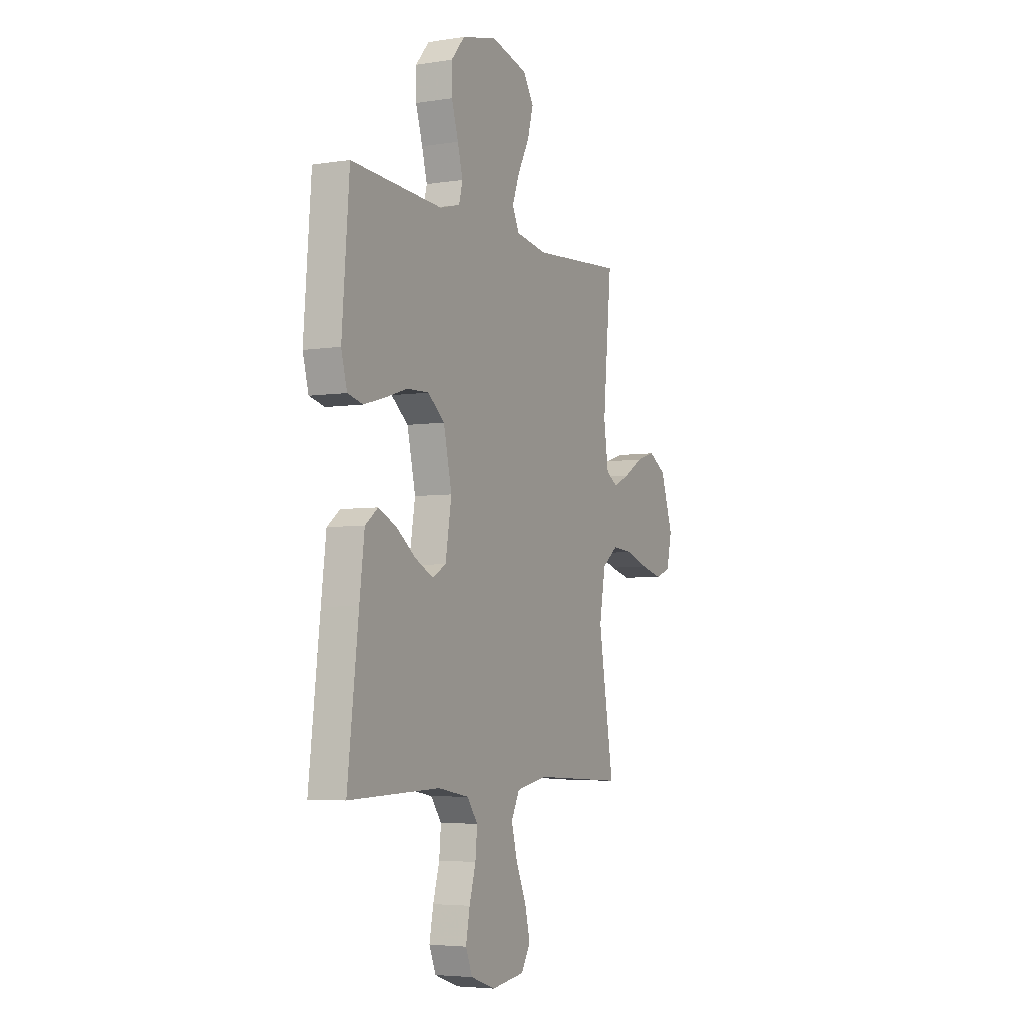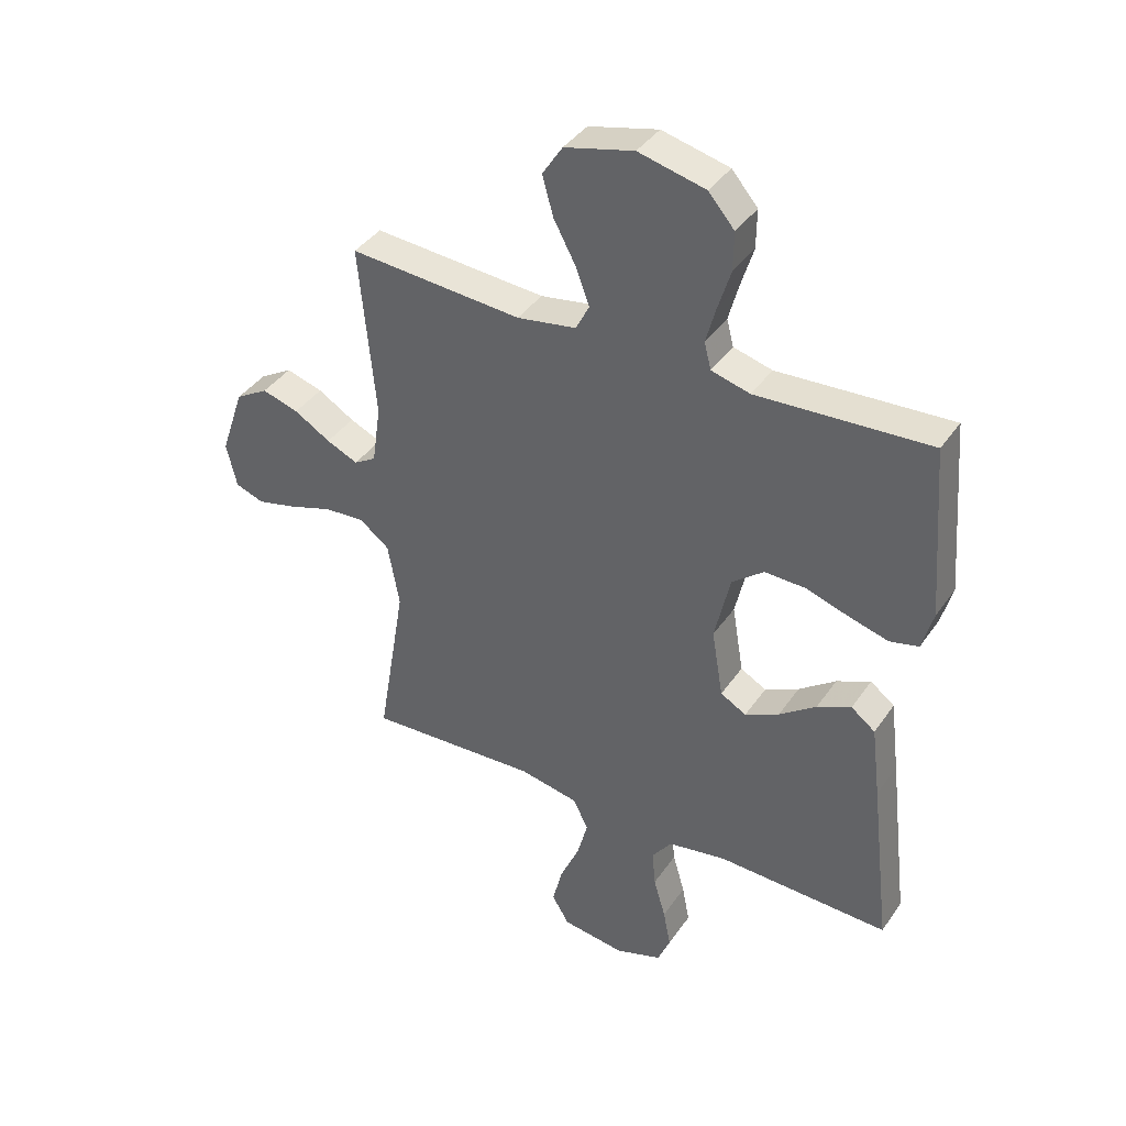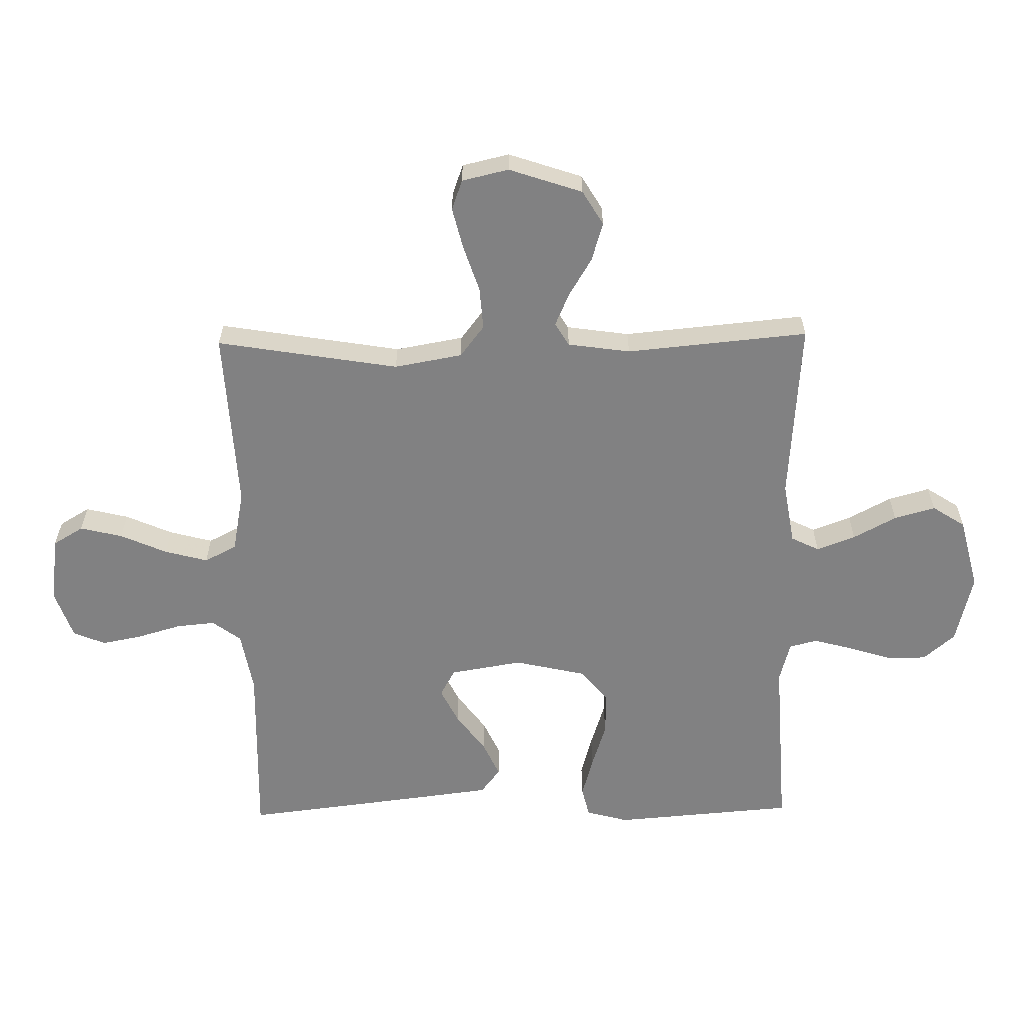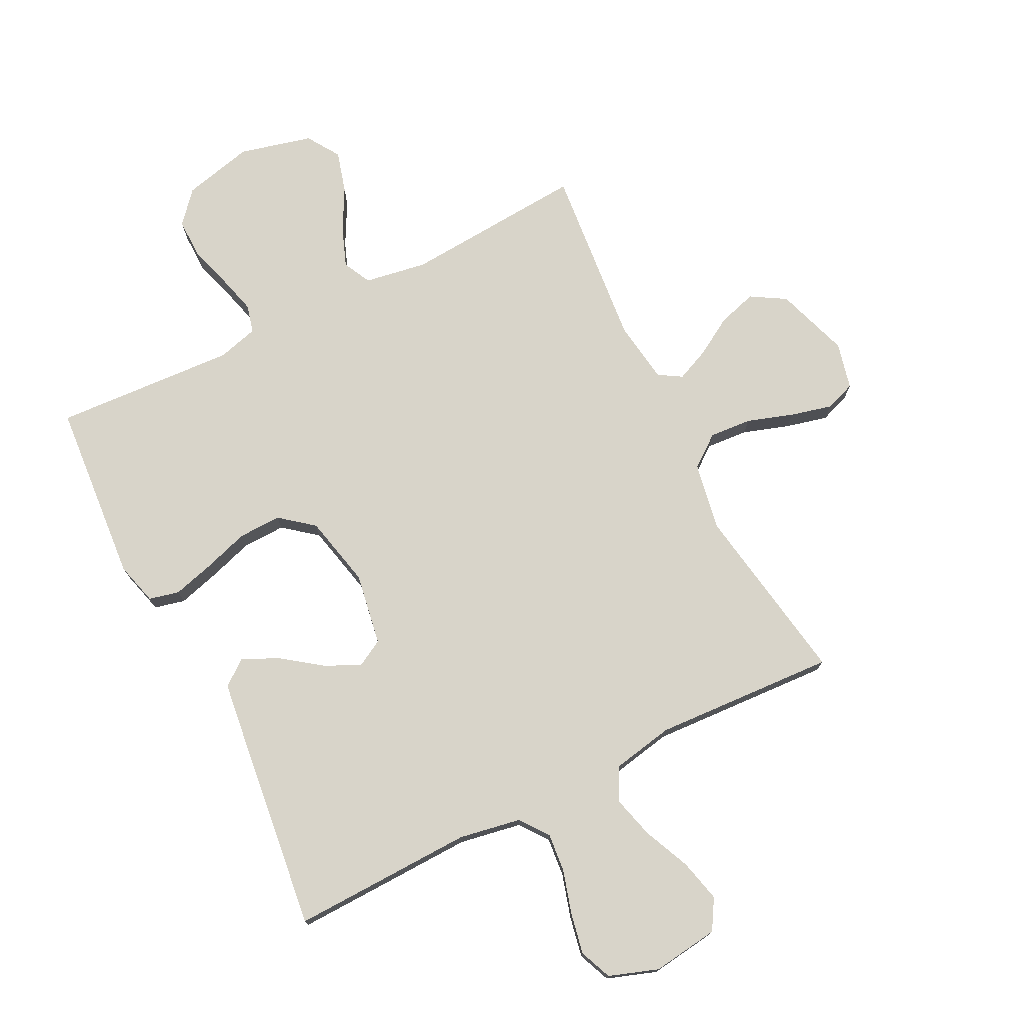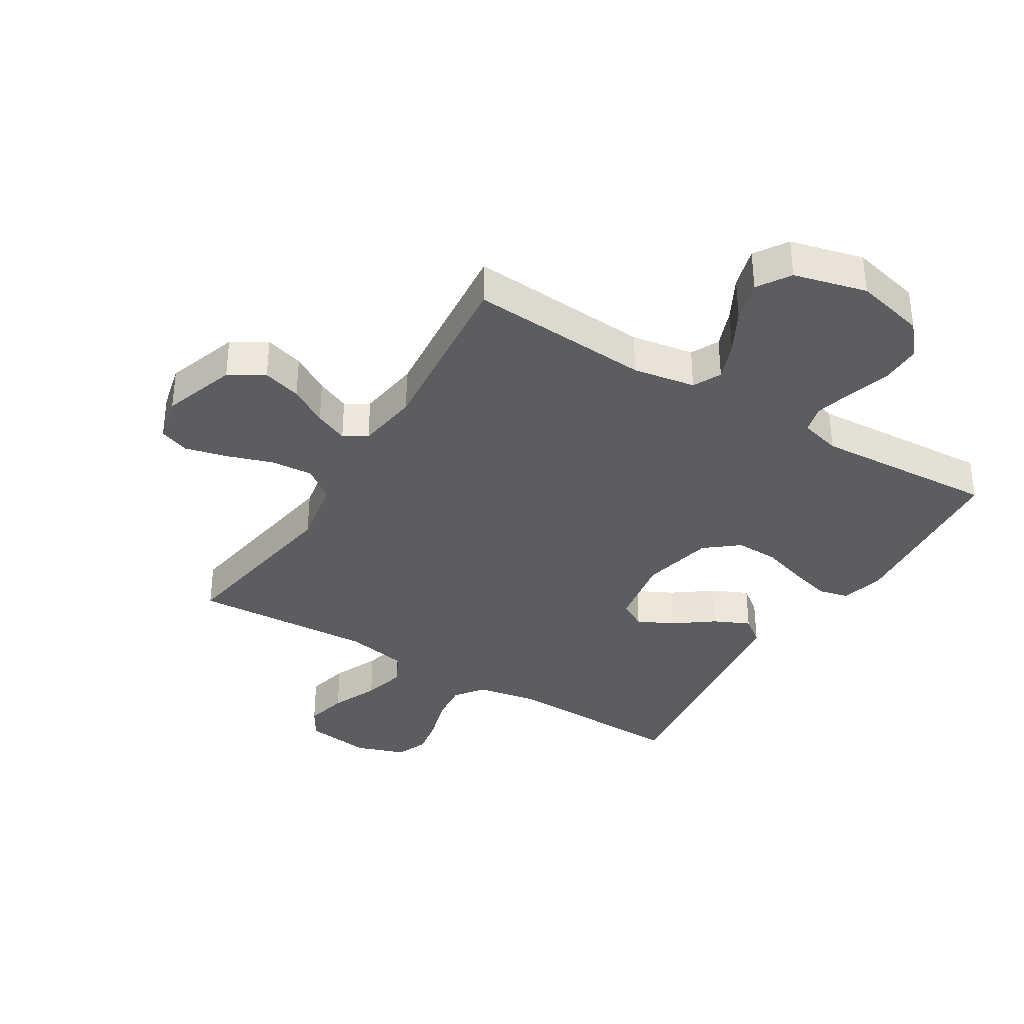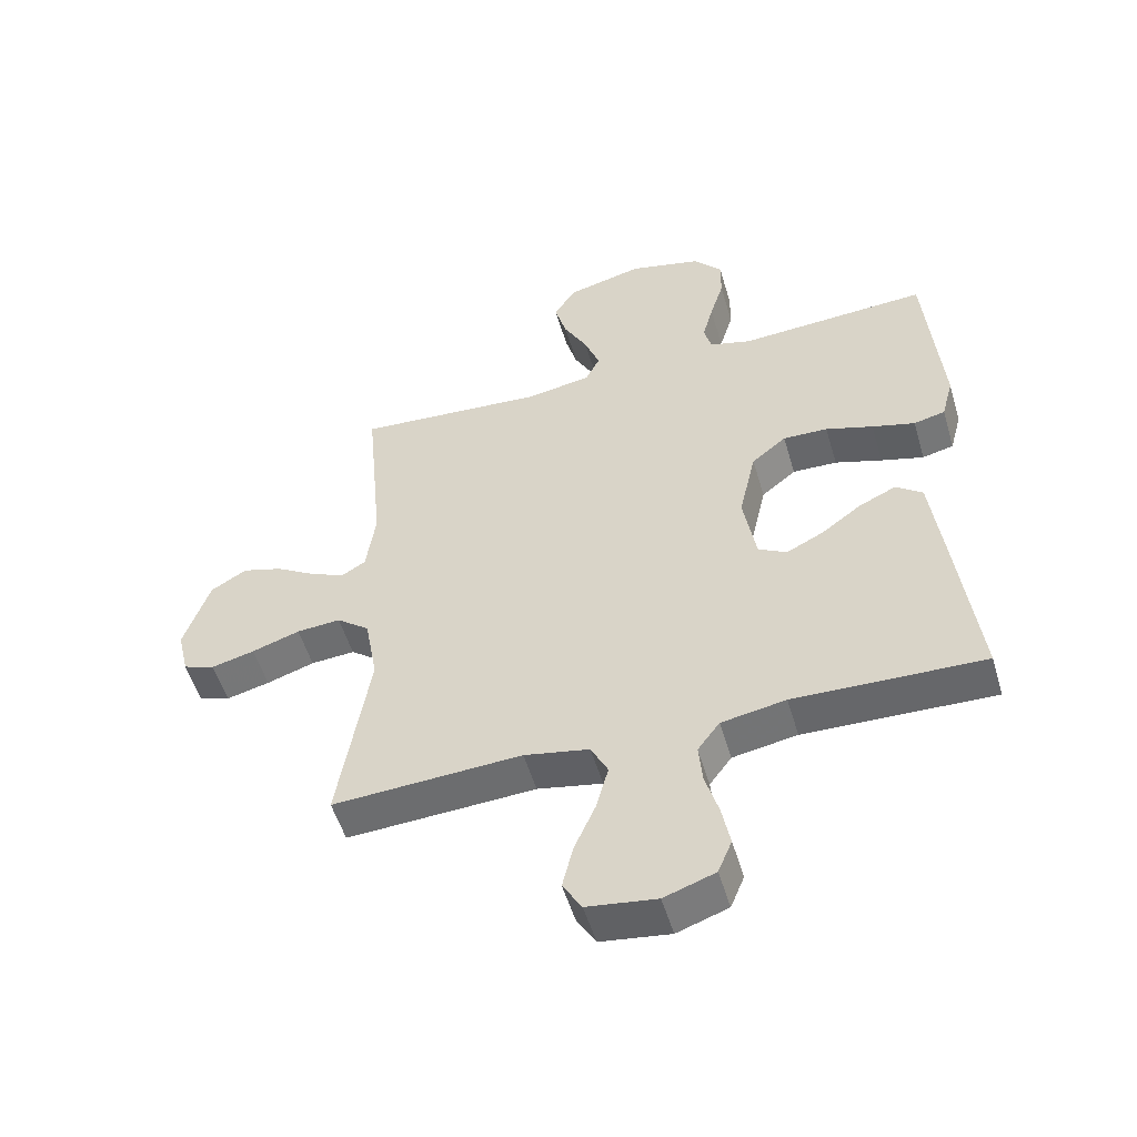
<metadata>
{"format":"obj","ext":"obj","renderer":"f3d","projection":"perspective","resolution":1024,"background":"white","views":[{"elev":-4.8,"azim":116.5,"up":"+Z"},{"elev":39.5,"azim":31.0,"up":"+Z"},{"elev":-60.5,"azim":-89.0,"up":"+Y"},{"elev":75.1,"azim":153.4,"up":"+Y"},{"elev":-35.7,"azim":-31.3,"up":"+Y"},{"elev":-52.8,"azim":16.4,"up":"+Z"}]}
</metadata>
<code>
v -0.5 0.07 -0.5
v -0.45 0.07 -0.2
v -0.47 0.07 -0.088
v -0.522 0.07 -0.048
v -0.592 0.07 -0.053
v -0.668 0.07 -0.078
v -0.737 0.07 -0.095
v -0.787 0.07 -0.077
v -0.805 0.07 0
v -0.764 0.07 0.121
v -0.707 0.07 0.155
v -0.643 0.07 0.136
v -0.58 0.07 0.098
v -0.525 0.07 0.074
v -0.487 0.07 0.097
v -0.472 0.07 0.2
v -0.5 0.07 0.5
v -0.2 0.07 0.478
v -0.097 0.07 0.495
v -0.074 0.07 0.541
v -0.098 0.07 0.605
v -0.136 0.07 0.676
v -0.155 0.07 0.744
v -0.12 0.07 0.798
v 0 0.07 0.828
v 0.116 0.07 0.8
v 0.161 0.07 0.748
v 0.16 0.07 0.681
v 0.138 0.07 0.61
v 0.121 0.07 0.547
v 0.133 0.07 0.501
v 0.2 0.07 0.483
v 0.5 0.07 0.5
v 0.524 0.07 0.2
v 0.505 0.07 0.13
v 0.455 0.07 0.118
v 0.387 0.07 0.137
v 0.312 0.07 0.161
v 0.241 0.07 0.163
v 0.186 0.07 0.119
v 0.159 0.07 0
v 0.179 0.07 -0.119
v 0.224 0.07 -0.144
v 0.283 0.07 -0.115
v 0.347 0.07 -0.068
v 0.406 0.07 -0.041
v 0.448 0.07 -0.073
v 0.464 0.07 -0.2
v 0.5 0.07 -0.5
v 0.2 0.07 -0.491
v 0.098 0.07 -0.509
v 0.063 0.07 -0.556
v 0.069 0.07 -0.62
v 0.09 0.07 -0.692
v 0.103 0.07 -0.759
v 0.081 0.07 -0.812
v 0 0.07 -0.84
v -0.11 0.07 -0.825
v -0.14 0.07 -0.775
v -0.123 0.07 -0.705
v -0.089 0.07 -0.628
v -0.07 0.07 -0.557
v -0.097 0.07 -0.504
v -0.2 0.07 -0.484
v -0.5 0 -0.5
v -0.45 0 -0.2
v -0.47 0 -0.088
v -0.522 0 -0.048
v -0.592 0 -0.053
v -0.668 0 -0.078
v -0.737 0 -0.095
v -0.787 0 -0.077
v -0.805 0 0
v -0.764 0 0.121
v -0.707 0 0.155
v -0.643 0 0.136
v -0.58 0 0.098
v -0.525 0 0.074
v -0.487 0 0.097
v -0.472 0 0.2
v -0.5 0 0.5
v -0.2 0 0.478
v -0.097 0 0.495
v -0.074 0 0.541
v -0.098 0 0.605
v -0.136 0 0.676
v -0.155 0 0.744
v -0.12 0 0.798
v 0 0 0.828
v 0.116 0 0.8
v 0.161 0 0.748
v 0.16 0 0.681
v 0.138 0 0.61
v 0.121 0 0.547
v 0.133 0 0.501
v 0.2 0 0.483
v 0.5 0 0.5
v 0.524 0 0.2
v 0.505 0 0.13
v 0.455 0 0.118
v 0.387 0 0.137
v 0.312 0 0.161
v 0.241 0 0.163
v 0.186 0 0.119
v 0.159 0 0
v 0.179 0 -0.119
v 0.224 0 -0.144
v 0.283 0 -0.115
v 0.347 0 -0.068
v 0.406 0 -0.041
v 0.448 0 -0.073
v 0.464 0 -0.2
v 0.5 0 -0.5
v 0.2 0 -0.491
v 0.098 0 -0.509
v 0.063 0 -0.556
v 0.069 0 -0.62
v 0.09 0 -0.692
v 0.103 0 -0.759
v 0.081 0 -0.812
v 0 0 -0.84
v -0.11 0 -0.825
v -0.14 0 -0.775
v -0.123 0 -0.705
v -0.089 0 -0.628
v -0.07 0 -0.557
v -0.097 0 -0.504
v -0.2 0 -0.484
f 59 60 61
f 58 59 61
f 57 58 61
f 56 57 61
f 55 56 61
f 54 55 61
f 53 54 61
f 52 53 61 62
f 51 52 62 63
f 48 49 50
f 47 48 50
f 46 47 50
f 45 46 50
f 44 45 50
f 51 63 64
f 50 51 64
f 44 50 64
f 43 44 64
f 36 37 38
f 35 36 38
f 34 35 38
f 33 34 38
f 32 33 38
f 31 32 38 39
f 27 28 29
f 26 27 29
f 25 26 29
f 24 25 29
f 23 24 29
f 22 23 29
f 21 22 29
f 20 21 29 30
f 19 20 30 31
f 16 17 18
f 31 39 40
f 19 31 40
f 18 19 40
f 16 18 40
f 15 16 40
f 11 12 13
f 10 11 13
f 9 10 13
f 8 9 13
f 7 8 13
f 6 7 13
f 5 6 13
f 4 5 13 14
f 64 1 2
f 43 64 2
f 42 43 2
f 15 40 41
f 14 15 41
f 4 14 41
f 3 4 41
f 2 3 41 42
f 125 124 123
f 125 123 122
f 125 122 121
f 125 121 120
f 125 120 119
f 125 119 118
f 125 118 117
f 126 125 117 116
f 127 126 116 115
f 114 113 112
f 114 112 111
f 114 111 110
f 114 110 109
f 114 109 108
f 128 127 115
f 128 115 114
f 128 114 108
f 128 108 107
f 102 101 100
f 102 100 99
f 102 99 98
f 102 98 97
f 102 97 96
f 103 102 96 95
f 93 92 91
f 93 91 90
f 93 90 89
f 93 89 88
f 93 88 87
f 93 87 86
f 93 86 85
f 94 93 85 84
f 95 94 84 83
f 82 81 80
f 104 103 95
f 104 95 83
f 104 83 82
f 104 82 80
f 104 80 79
f 77 76 75
f 77 75 74
f 77 74 73
f 77 73 72
f 77 72 71
f 77 71 70
f 77 70 69
f 78 77 69 68
f 66 65 128
f 66 128 107
f 66 107 106
f 105 104 79
f 105 79 78
f 105 78 68
f 105 68 67
f 106 105 67 66
f 1 65 66 2
f 2 66 67 3
f 3 67 68 4
f 4 68 69 5
f 5 69 70 6
f 6 70 71 7
f 7 71 72 8
f 8 72 73 9
f 9 73 74 10
f 10 74 75 11
f 11 75 76 12
f 12 76 77 13
f 13 77 78 14
f 14 78 79 15
f 15 79 80 16
f 16 80 81 17
f 17 81 82 18
f 18 82 83 19
f 19 83 84 20
f 20 84 85 21
f 21 85 86 22
f 22 86 87 23
f 23 87 88 24
f 24 88 89 25
f 25 89 90 26
f 26 90 91 27
f 27 91 92 28
f 28 92 93 29
f 29 93 94 30
f 30 94 95 31
f 31 95 96 32
f 32 96 97 33
f 33 97 98 34
f 34 98 99 35
f 35 99 100 36
f 36 100 101 37
f 37 101 102 38
f 38 102 103 39
f 39 103 104 40
f 40 104 105 41
f 41 105 106 42
f 42 106 107 43
f 43 107 108 44
f 44 108 109 45
f 45 109 110 46
f 46 110 111 47
f 47 111 112 48
f 48 112 113 49
f 49 113 114 50
f 50 114 115 51
f 51 115 116 52
f 52 116 117 53
f 53 117 118 54
f 54 118 119 55
f 55 119 120 56
f 56 120 121 57
f 57 121 122 58
f 58 122 123 59
f 59 123 124 60
f 60 124 125 61
f 61 125 126 62
f 62 126 127 63
f 63 127 128 64
f 64 128 65 1

</code>
